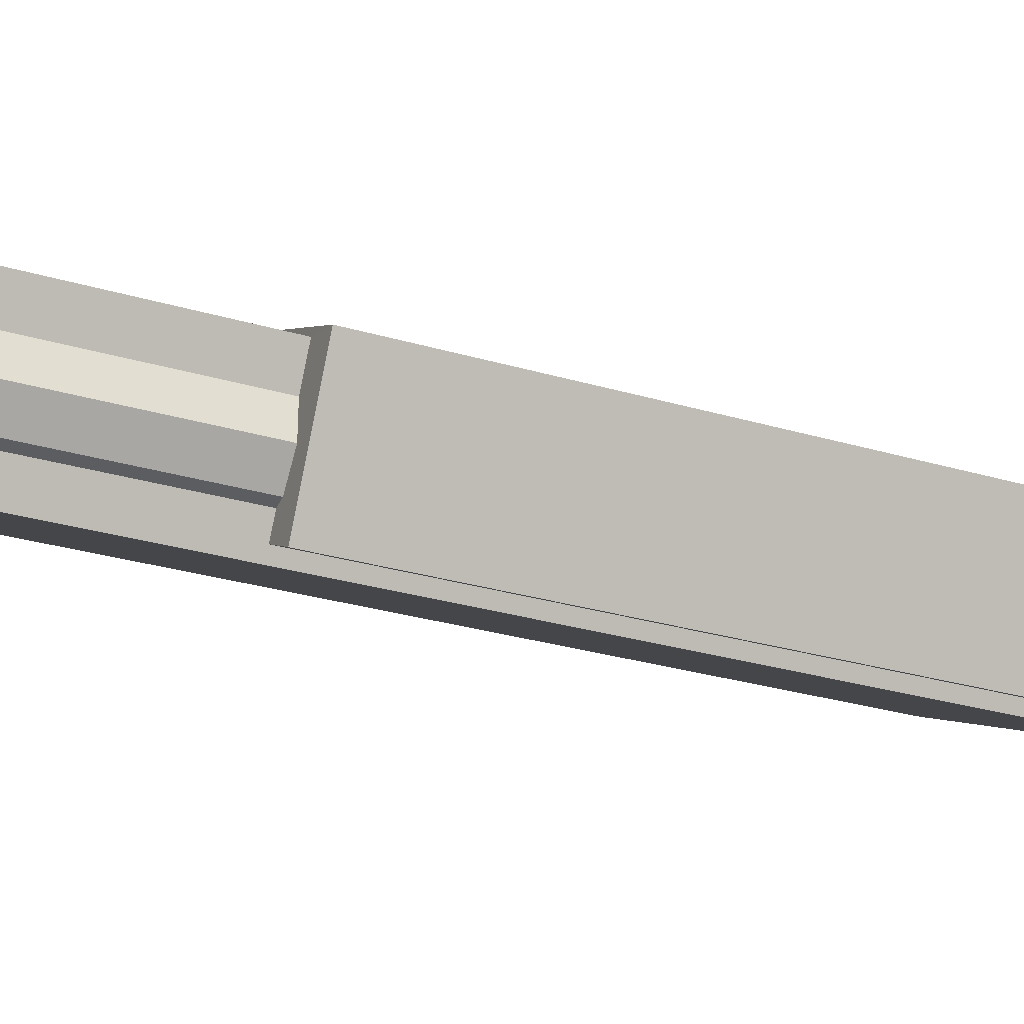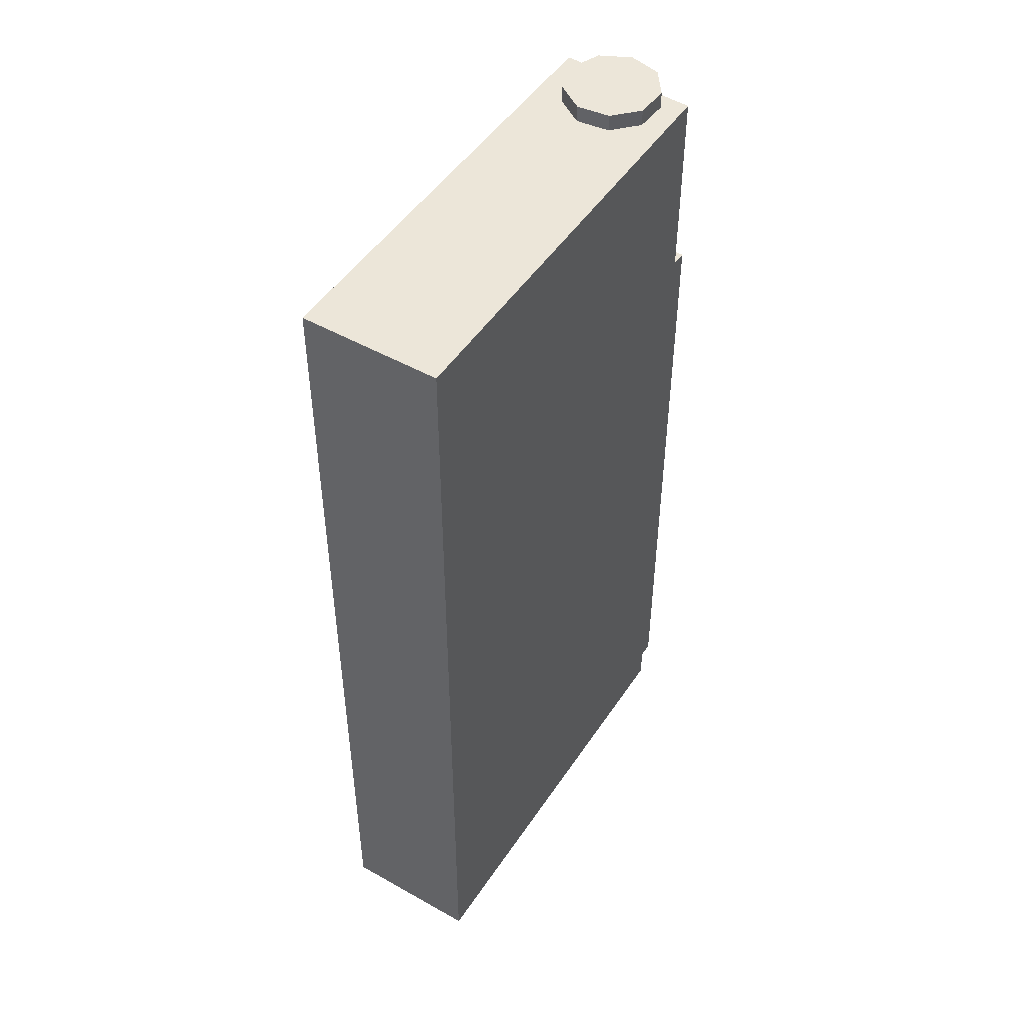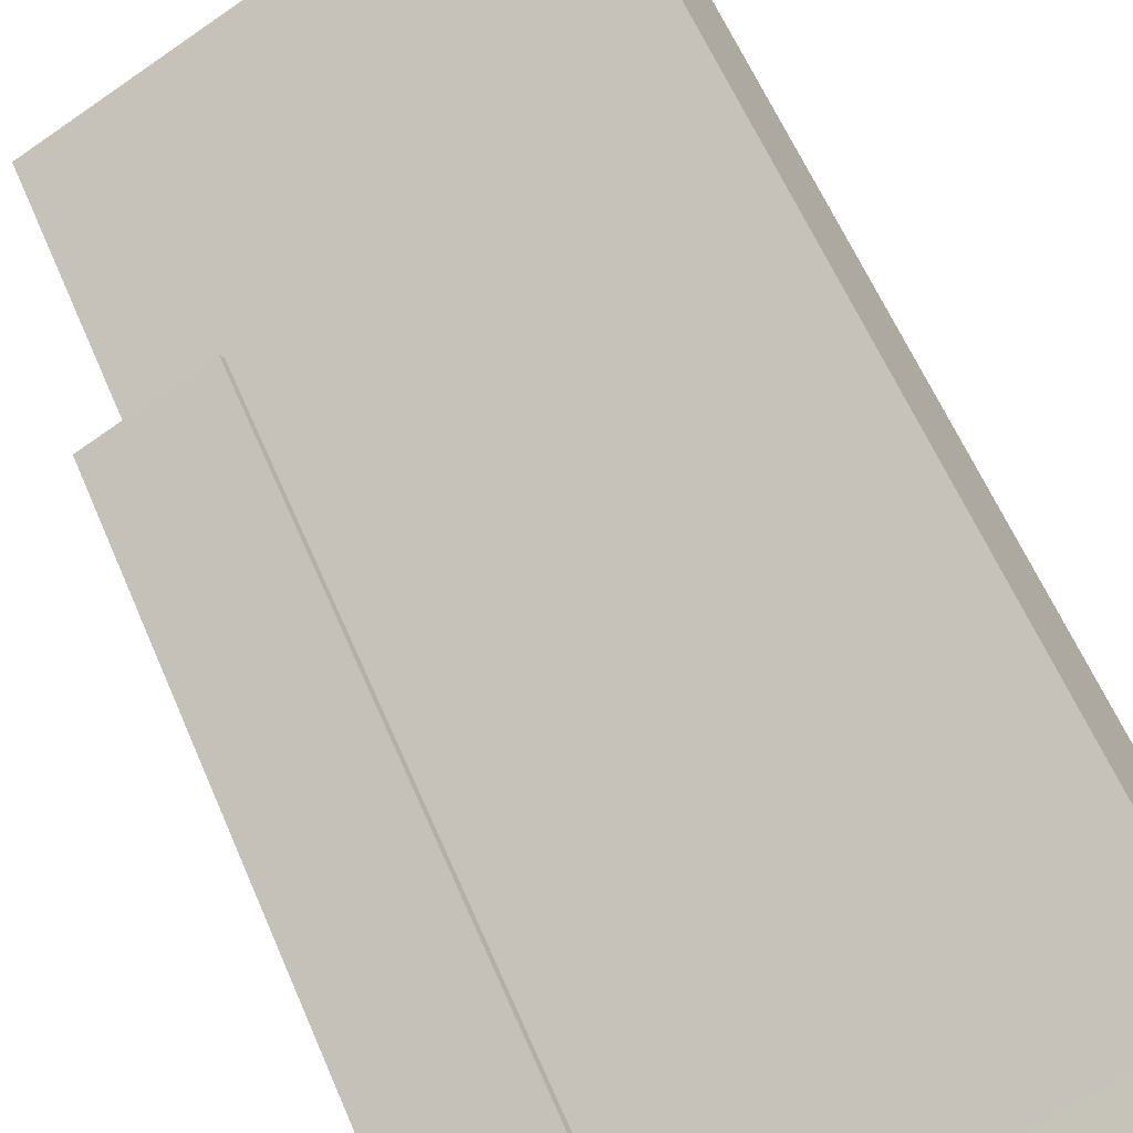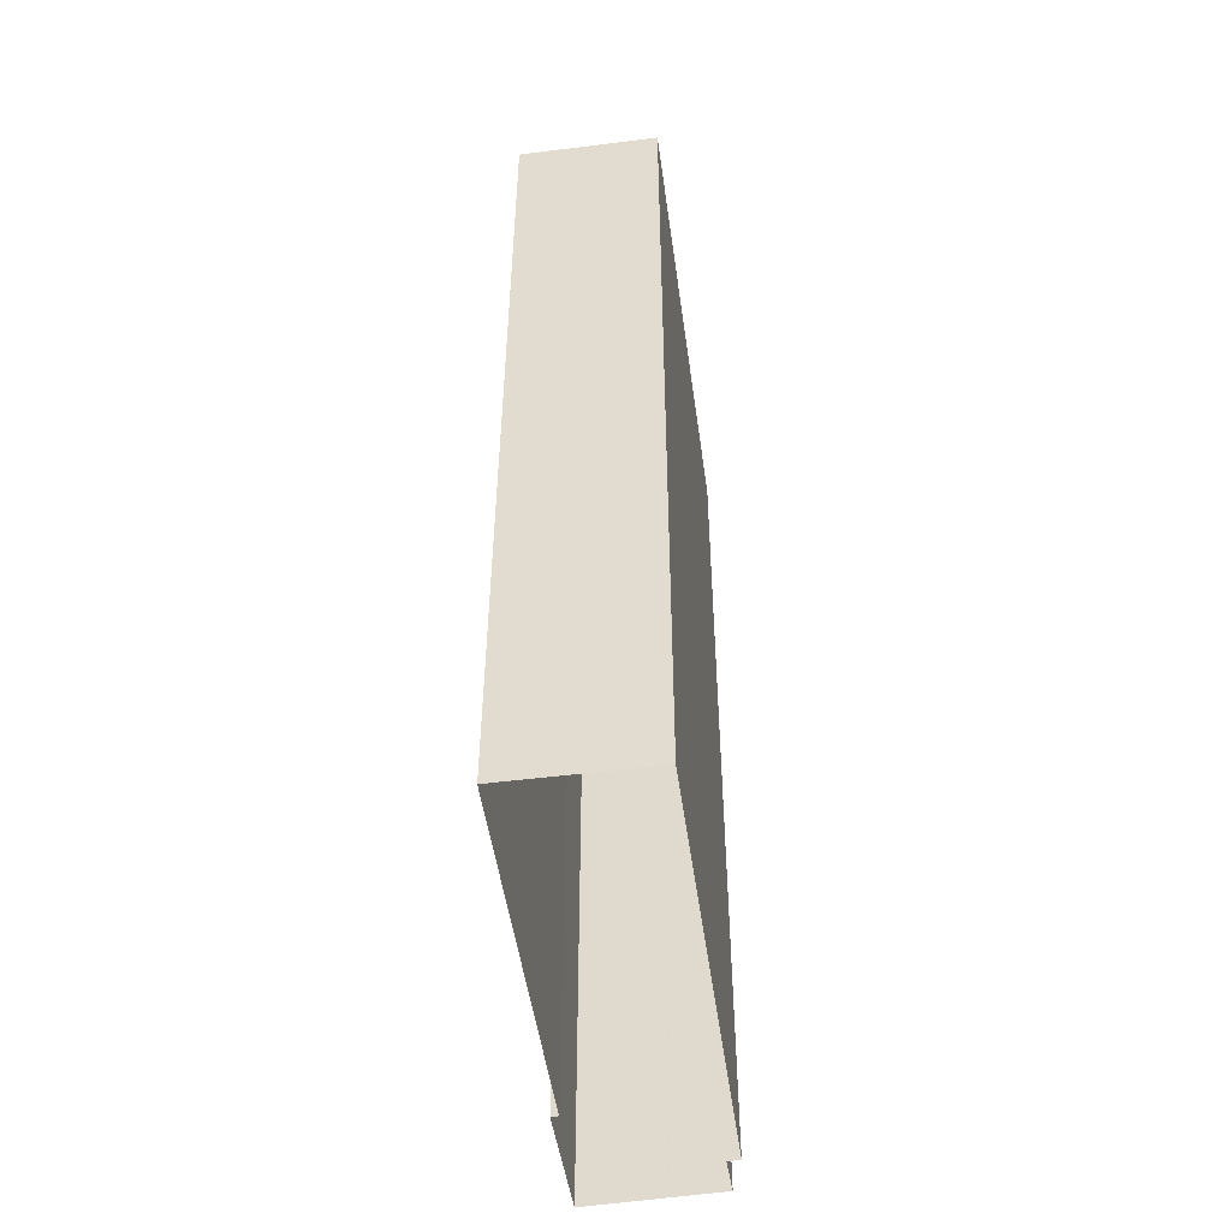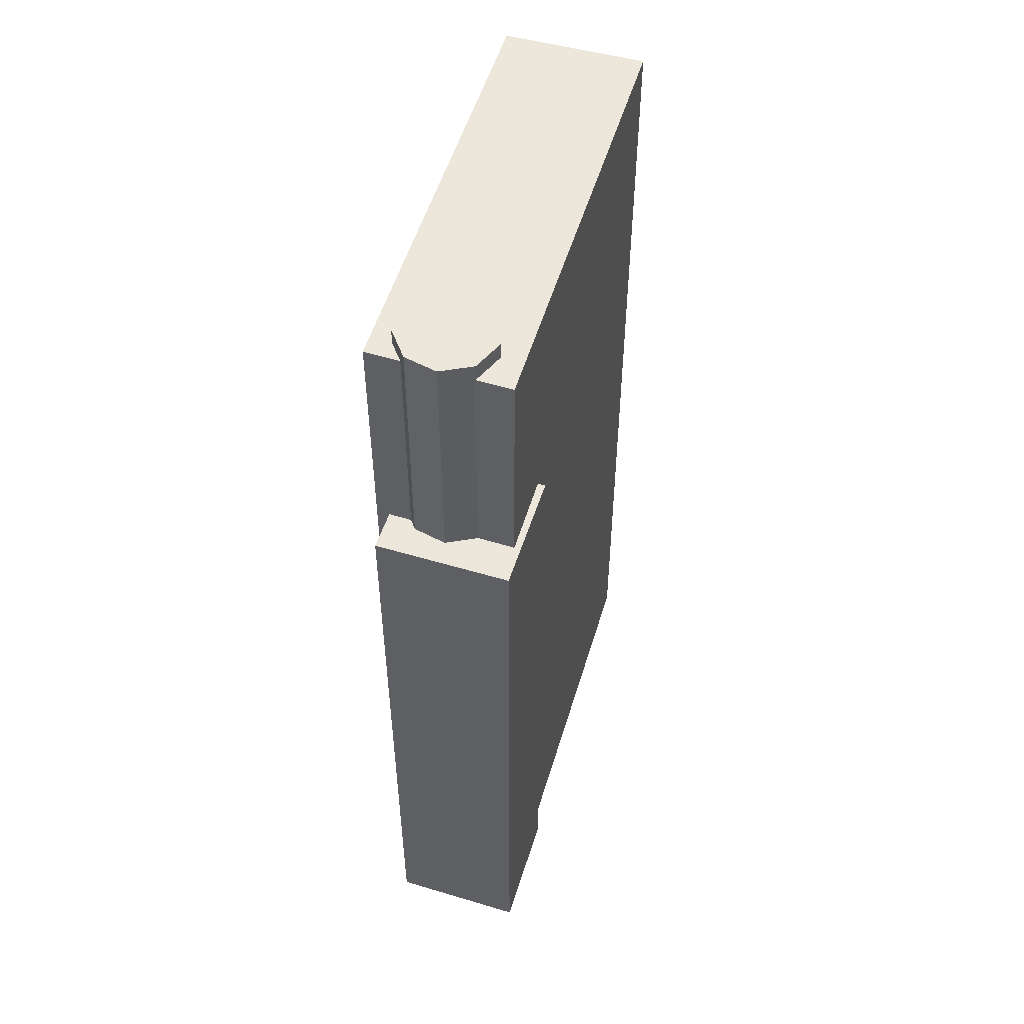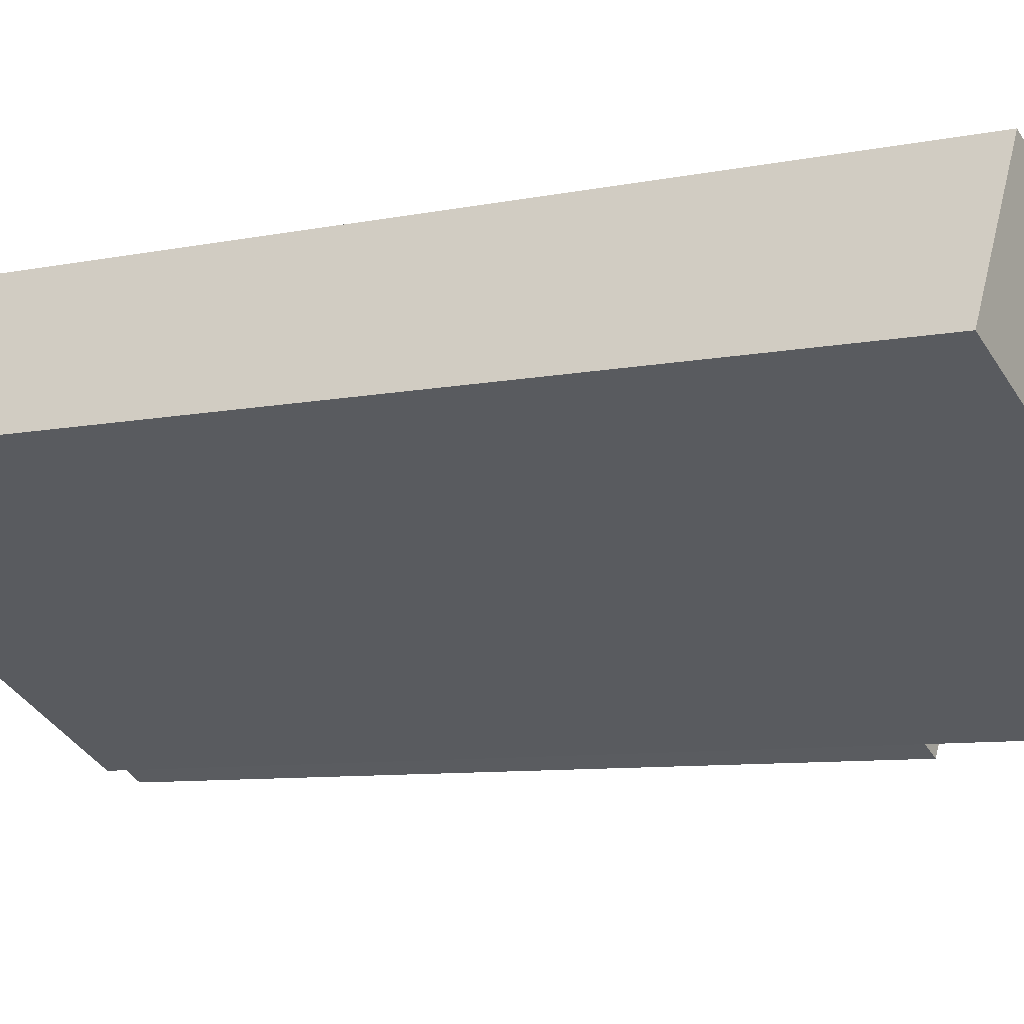
<metadata>
{"format":"obj","ext":"obj","renderer":"f3d","projection":"perspective","resolution":1024,"background":"white","views":[{"elev":-28.5,"azim":65.9,"up":"+Y"},{"elev":49.0,"azim":-84.5,"up":"+Z"},{"elev":60.2,"azim":157.0,"up":"+Y"},{"elev":-50.9,"azim":-108.8,"up":"+Z"},{"elev":52.6,"azim":79.6,"up":"+Z"},{"elev":-7.4,"azim":-57.8,"up":"+Y"}]}
</metadata>
<code>
v -1.135e+04 -3.794e+04 28.64
v -1.134e+04 -3.794e+04 28.64
v -1.136e+04 -3.794e+04 28.64
v -1.134e+04 -3.795e+04 28.64
v -1.134e+04 -3.794e+04 28.64
v -1.134e+04 -3.794e+04 28.64
v -1.134e+04 -3.795e+04 28.64
v -1.134e+04 -3.795e+04 28.64
v -1.134e+04 -3.794e+04 58.33
v -1.134e+04 -3.794e+04 58.33
v -1.134e+04 -3.794e+04 58.33
v -1.134e+04 -3.794e+04 58.33
v -1.134e+04 -3.794e+04 58.33
v -1.134e+04 -3.794e+04 58.33
v -1.134e+04 -3.794e+04 58.33
v -1.134e+04 -3.794e+04 58.33
v -1.134e+04 -3.794e+04 58.33
v -1.134e+04 -3.794e+04 50.62
v -1.134e+04 -3.794e+04 50.62
v -1.134e+04 -3.794e+04 50.62
v -1.134e+04 -3.794e+04 50.62
v -1.134e+04 -3.795e+04 50.62
v -1.134e+04 -3.795e+04 50.62
v -1.134e+04 -3.794e+04 50.62
v -1.134e+04 -3.794e+04 50.62
v -1.134e+04 -3.794e+04 50.62
v -1.134e+04 -3.794e+04 50.62
v -1.134e+04 -3.794e+04 57.79
v -1.134e+04 -3.794e+04 57.79
v -1.134e+04 -3.795e+04 57.79
v -1.136e+04 -3.794e+04 57.78
v -1.134e+04 -3.794e+04 57.79
v -1.134e+04 -3.794e+04 57.79
v -1.135e+04 -3.794e+04 57.78
v -1.134e+04 -3.794e+04 57.79
v -1.134e+04 -3.794e+04 57.79
v -1.134e+04 -3.794e+04 57.79
v -1.134e+04 -3.794e+04 57.79
v -1.134e+04 -3.794e+04 57.79
v -1.134e+04 -3.794e+04 57.79
f 1 2 3
f 3 2 4
f 2 5 6
f 7 8 6
f 4 2 8
f 8 2 6
f 9 10 11
f 12 9 13
f 10 14 15
f 16 12 13
f 14 17 15
f 13 9 11
f 11 10 15
f 18 19 20
f 19 18 21
f 22 23 24
f 25 22 24
f 26 23 21
f 26 21 27
f 27 21 18
f 24 23 26
f 28 29 30
f 31 30 32
f 33 34 35
f 36 33 37
f 38 34 31
f 37 33 39
f 39 33 35
f 35 34 38
f 40 38 31
f 40 31 32
f 32 30 29
f 39 10 9
f 39 35 10
f 37 9 12
f 37 39 9
f 36 16 26
f 26 27 36
f 12 16 36
f 37 12 36
f 26 16 13
f 24 26 13
f 11 29 28
f 11 28 13
f 28 24 13
f 28 25 24
f 29 11 15
f 32 29 15
f 32 15 17
f 40 32 17
f 38 17 14
f 38 40 17
f 35 14 10
f 35 38 14
f 19 21 6
f 5 19 6
f 6 23 7
f 6 21 23
f 22 7 23
f 22 8 7
f 20 19 5
f 2 20 5
f 25 28 22
f 8 22 4
f 4 22 30
f 22 28 30
f 4 31 3
f 4 30 31
f 31 1 3
f 31 34 1
f 33 20 34
f 34 20 1
f 33 18 20
f 1 20 2
f 18 33 36
f 27 18 36

</code>
